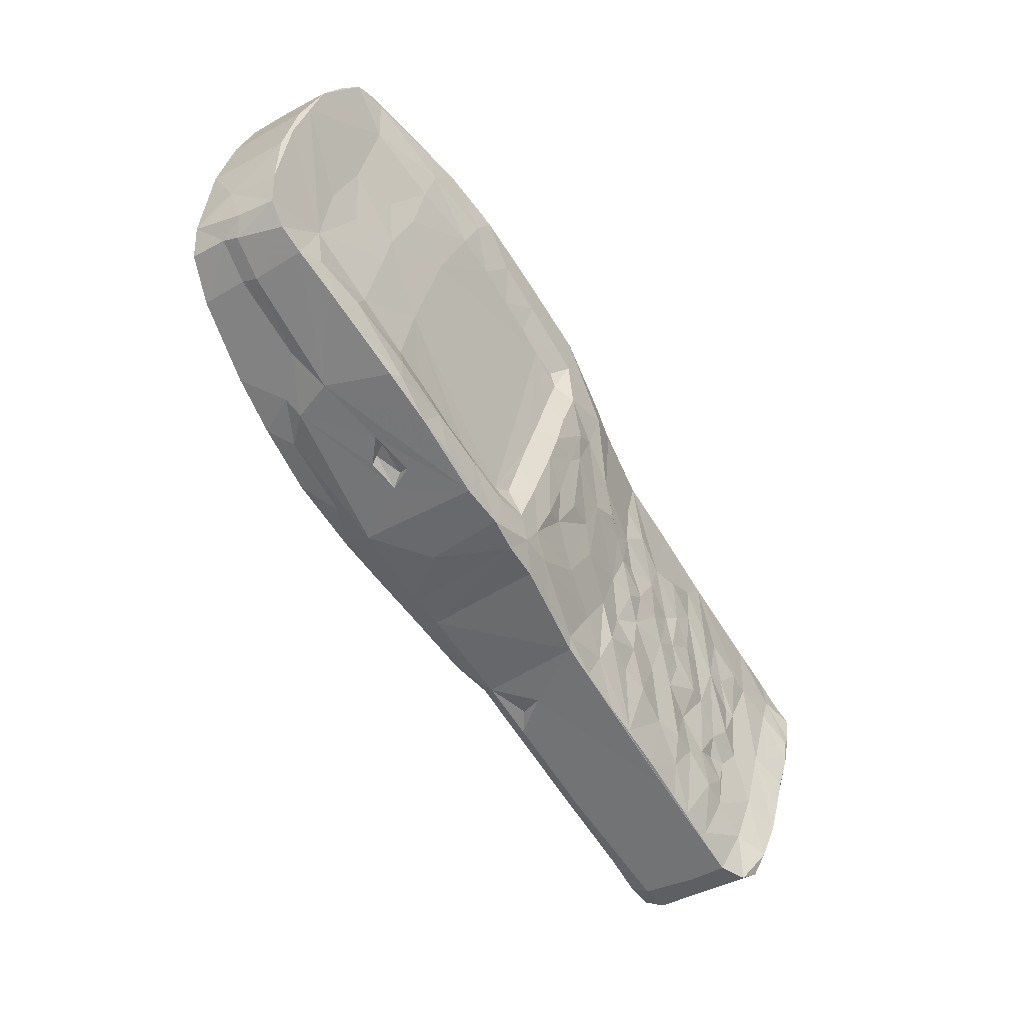
<metadata>
{"format":"obj","ext":"obj","renderer":"f3d","projection":"perspective","resolution":1024,"background":"white","views":[{"elev":45.4,"azim":-50.9,"up":"+Z"}]}
</metadata>
<code>
v -0.09434 -0.2065 -0.2294
v -0.09727 -0.1924 -0.2348
v -0.1028 -0.1969 -0.2095
v -0.08423 -0.2242 -0.1895
v -0.07727 -0.2305 -0.2087
v -0.05852 -0.255 -0.1882
v -0.07734 -0.21 -0.2381
v -0.08249 -0.1952 -0.246
v -0.04422 -0.2569 -0.1977
v -0.02367 -0.2503 -0.2027
v -0.04067 -0.2086 -0.2386
v -0.05401 -0.1951 -0.2502
v -0.02648 -0.2528 -0.1946
v 0.004078 -0.2412 -0.2034
v 0.02563 -0.2297 -0.215
v -0.01143 -0.2047 -0.2381
v -0.07095 -0.2424 -0.1724
v -0.07386 -0.2218 -0.1458
v -0.06658 -0.2219 -0.1497
v -0.07963 -0.1898 -0.1062
v -0.07741 -0.1978 -0.1144
v -0.07303 -0.2085 -0.1289
v -0.05308 -0.1814 -0.1115
v -0.03354 -0.2322 -0.18
v -0.02957 -0.21 -0.161
v -0.03068 -0.1989 -0.1445
v -0.0106 -0.1968 -0.1617
v -0.1046 -0.1835 -0.216
v -0.09303 -0.1858 -0.237
v -0.09443 -0.1769 -0.2289
v -0.1073 -0.1653 -0.1918
v -0.1007 -0.1457 -0.188
v -0.0739 -0.1463 -0.2095
v -0.05102 -0.1713 -0.2519
v -0.03532 -0.1436 -0.2402
v -0.02751 -0.1678 -0.2603
v -0.02303 -0.1851 -0.2553
v -0.007914 -0.1625 -0.2655
v 0.009352 -0.1194 -0.2493
v -0.01124 -0.08417 -0.1924
v -0.1222 -0.08734 -0.07923
v -0.125 -0.05233 -0.05452
v -0.1173 -0.08431 -0.06213
v -0.1119 -0.07714 -0.1043
v -0.1269 -0.06054 -0.04577
v -0.1209 -0.03373 -0.04952
v -0.132 -0.03121 -0.03651
v -0.1334 -0.04071 -0.01859
v -0.09206 -0.1066 0.00266
v -0.1401 -0.01959 0.01199
v -0.1444 -0.004153 0.005221
v -0.1293 0.01696 0.01438
v -0.116 -0.05428 -0.07571
v -0.1146 -0.1344 -0.1378
v -0.1134 -0.1246 -0.1438
v -0.08031 -0.1775 -0.08742
v -0.1068 -0.1103 -0.1444
v -0.06827 -0.03435 -0.0926
v -0.02666 -0.1767 -0.1248
v -0.04255 -0.1566 -0.08925
v -0.03168 -0.1675 -0.1073
v -0.01155 -0.178 -0.1392
v -0.005398 -0.1543 -0.1207
v -0.0001473 -0.1364 -0.09997
v -0.08195 -0.1564 -0.0614
v -0.08602 -0.1425 -0.0436
v -0.1115 -0.0926 -0.04797
v -0.09823 -0.07341 0.06639
v -0.08836 -0.1217 -0.01721
v -0.06666 -0.1154 -0.02332
v -0.08708 -0.1026 0.01005
v -0.05311 -0.09326 -0.005724
v -0.04021 -0.1382 -0.06619
v -0.04499 -0.1245 -0.04942
v -0.04026 -0.107 -0.02971
v -0.008231 -0.1238 -0.08227
v -0.0192 -0.1133 -0.05732
v -0.01419 -0.09258 -0.04214
v -0.02222 -0.08444 -0.02096
v 0.0116 0.00396 -0.1143
v -0.008363 -0.06041 0.005024
v -0.1457 -0.005144 0.03076
v -0.1346 -0.01398 0.07349
v -0.1047 -0.06115 0.08977
v -0.1137 -0.03067 0.1354
v -0.156 0.02857 0.08337
v -0.1385 0.01706 0.1273
v -0.1309 0.01083 0.1446
v -0.1177 0.006013 0.1842
v -0.09433 -0.08903 0.03689
v -0.07669 -0.06984 0.05995
v -0.1078 -0.0497 0.1121
v -0.08489 -0.06023 0.08168
v -0.08602 -0.03829 0.1083
v -0.06578 -0.05431 0.0714
v -0.07349 -0.04566 0.08913
v -0.08242 -0.02 0.1148
v -0.07408 -0.02142 0.1018
v -0.06085 -0.02321 0.08983
v -0.04609 -0.07085 0.02519
v -0.02838 -0.04503 0.04601
v -0.03603 -0.04295 0.06128
v 0.007678 -0.04388 0.01377
v -0.03851 -0.0299 0.07849
v -0.005105 -0.02819 0.05101
v -0.03099 -0.008409 0.08242
v 0.003792 -0.01053 0.06689
v -0.005338 0.004303 0.07592
v 0.085 0.06749 0.07337
v -0.11 -0.03211 0.135
v -0.09158 -0.01642 0.1379
v -0.1135 -0.01282 0.1603
v -0.09687 0.008892 0.1714
v -0.08108 0.001519 0.1352
v -0.08455 0.01134 0.1506
v -0.1135 0.02816 0.2086
v -0.05069 0.05517 -0.006849
v 0.03364 0.09561 -0.02923
v -0.1553 0.02423 0.04361
v -0.1622 0.04613 0.07101
v -0.1438 0.08888 0.09744
v -0.1685 0.07992 0.112
v -0.1603 0.05336 0.09914
v -0.1177 0.103 0.09277
v -0.1474 0.1238 0.1499
v -0.1589 0.08415 0.1721
v -0.1422 0.03332 0.143
v -0.1366 0.03434 0.1648
v -0.1313 0.01766 0.1367
v -0.137 0.03408 0.1473
v -0.1334 0.03118 0.157
v -0.1455 0.07117 0.198
v -0.1214 0.03147 0.2146
v -0.1642 0.08728 0.1463
v -0.159 0.09669 0.1796
v -0.1709 0.1066 0.153
v -0.1473 0.09909 0.2135
v -0.1693 0.1302 0.1863
v -0.09357 0.1507 0.1362
v -0.1161 0.1585 0.1744
v -0.1487 0.1729 0.2295
v -0.1632 0.1627 0.2353
v -0.123 0.1854 0.2235
v -0.06602 0.1273 0.07741
v -0.08708 0.03462 0.181
v -0.1002 0.03893 0.2062
v -0.09023 0.04988 0.2027
v -0.04651 0.07512 0.1927
v -0.09063 0.08106 0.2343
v -0.03885 0.1095 0.2231
v 0.02537 0.1118 0.1758
v -0.01568 0.1227 0.2187
v 0.01487 0.1673 0.05758
v -0.04563 0.1742 0.1243
v -0.01278 0.1905 0.1156
v -0.08383 0.1686 0.1589
v -0.0606 0.1958 0.1748
v -0.07083 0.2117 0.2105
v -0.03886 0.1967 0.1566
v 0.007191 0.2147 0.1358
v -0.01711 0.2159 0.1614
v -0.122 0.0559 0.2395
v -0.1239 0.06979 0.2534
v -0.1473 0.1408 0.2553
v -0.1246 0.08947 0.2712
v -0.1442 0.1301 0.2616
v -0.1253 0.1052 0.2857
v -0.1241 0.1211 0.2984
v -0.1425 0.1607 0.278
v -0.1544 0.1797 0.262
v -0.1394 0.15 0.284
v -0.1168 0.1362 0.3089
v -0.1286 0.1575 0.2932
v -0.1113 0.1825 0.2892
v -0.1394 0.1905 0.2715
v -0.09269 0.2181 0.2743
v -0.1045 0.07401 0.244
v -0.111 0.09983 0.2712
v -0.08855 0.1227 0.2703
v -0.0372 0.1358 0.2454
v -0.04606 0.149 0.2649
v -0.0978 0.152 0.3114
v -0.06599 0.1758 0.3097
v -0.0746 0.2276 0.2685
v -0.05268 0.2375 0.2683
v 0.0003579 0.1679 0.2486
v -0.0106 0.2008 0.2966
v -0.04524 0.1841 0.3054
v -0.02385 0.1991 0.3006
v 0.002363 0.2391 0.269
v -0.01055 0.2408 0.1944
v -0.03933 0.2454 0.2592
v -0.01779 0.2531 0.2572
v 0.01659 0.2675 0.2324
v -0.002007 0.2602 0.2491
v 0.05132 -0.2173 -0.2223
v 0.02643 -0.2301 -0.2082
v 0.01821 -0.1849 -0.2512
v 0.05154 -0.1917 -0.1994
v 0.1078 -0.1844 -0.2385
v 0.08038 -0.1595 -0.2618
v 0.05339 -0.2163 -0.2142
v 0.08164 -0.2031 -0.223
v 0.005803 -0.2155 -0.1895
v 0.007212 -0.1869 -0.1668
v 0.02831 -0.1842 -0.1791
v 0.03687 -0.1519 -0.2736
v 0.01871 -0.1468 -0.2723
v 0.04626 -0.1074 -0.2659
v 0.05309 -0.1249 -0.2817
v 0.05849 -0.08151 -0.2441
v 0.09862 -0.1919 -0.2264
v 0.1029 -0.1656 -0.215
v 0.0812 -0.116 -0.2886
v 0.08788 -0.126 -0.2849
v 0.1038 -0.147 -0.2656
v 0.08812 -0.09626 -0.2832
v 0.09601 -0.1026 -0.2866
v 0.08612 -0.07745 -0.2619
v 0.0838 -0.06335 -0.2436
v 0.08014 -0.04664 -0.2232
v 0.09287 -0.03292 -0.2051
v 0.07522 -0.02033 -0.1909
v 0.1223 -0.1683 -0.2465
v 0.1219 -0.1394 -0.2566
v 0.1082 -0.1879 -0.2318
v 0.1232 -0.1557 -0.2242
v 0.09899 -0.1457 -0.1931
v 0.1273 -0.1748 -0.2374
v 0.1361 -0.1578 -0.2393
v 0.1389 -0.1388 -0.2251
v 0.103 -0.1126 -0.2803
v 0.1107 -0.1291 -0.2675
v 0.1092 -0.1322 -0.2613
v 0.1009 -0.08655 -0.2733
v 0.1136 -0.1056 -0.2567
v 0.108 -0.09363 -0.2674
v 0.1198 -0.1225 -0.2535
v 0.1281 -0.1241 -0.24
v 0.1346 -0.1182 -0.1971
v 0.1137 -0.05473 -0.1632
v 0.129 -0.07771 -0.1495
v 0.09822 -0.06604 -0.2453
v 0.1079 -0.08258 -0.2374
v 0.1001 -0.04858 -0.2139
v 0.102 -0.04774 -0.1944
v -0.001103 -0.1802 -0.1543
v 0.01536 -0.1709 -0.1526
v 0.03542 -0.1701 -0.1656
v 0.06537 -0.1326 -0.1503
v 0.02998 -0.1479 -0.1382
v 0.02589 -0.1424 -0.1255
v 0.02297 -0.1266 -0.1077
v 0.01954 -0.112 -0.08516
v 0.03619 -0.1125 -0.1027
v 0.06269 -0.159 -0.1808
v 0.06033 -0.1538 -0.1749
v 0.07415 -0.1378 -0.1636
v 0.09602 -0.1367 -0.1773
v 0.09633 -0.1147 -0.1555
v 0.09117 -0.1064 -0.1381
v 0.05802 -0.1223 -0.1367
v 0.05562 -0.1142 -0.1219
v 0.05281 -0.09355 -0.09821
v 0.0659 -0.09553 -0.1078
v 0.08233 -0.09591 -0.1213
v 0.005262 -0.09717 -0.05924
v 0.03507 -0.09452 -0.07996
v 0.03217 -0.08171 -0.0631
v 0.06802 0.01487 -0.1466
v 0.07633 -0.06603 -0.08114
v 0.08732 -0.07585 -0.09951
v 0.07159 -0.0002365 -0.166
v 0.08982 -0.01583 -0.1836
v 0.0865 0.004209 -0.1594
v 0.01609 -0.08297 -0.04816
v 0.05811 -0.074 -0.07609
v 0.03822 -0.05891 -0.0423
v 0.009373 -0.07057 -0.03163
v 0.04753 -0.04611 -0.03186
v 0.03811 -0.03202 0.0009684
v 0.04675 -0.06122 -0.05646
v 0.06208 -0.04505 -0.04593
v 0.0826 -0.04604 -0.0609
v 0.05263 -0.03675 -0.01807
v 0.08805 -0.02635 -0.04687
v 0.06726 -0.01842 -0.005755
v 0.1042 0.01795 0.01567
v 0.1265 -0.07576 -0.1405
v 0.1064 -0.07794 -0.1239
v 0.1236 -0.03901 -0.09604
v 0.09412 -0.01211 -0.1681
v 0.09667 -0.01125 -0.1459
v 0.08867 0.02073 -0.1282
v 0.1166 -0.003612 -0.05967
v 0.09291 0.01295 -0.1152
v 0.09554 0.01843 -0.09299
v 0.1179 -0.009514 -0.05625
v 0.1134 0.01455 -0.007977
v 0.1209 0.03093 0.001418
v 0.0003983 -0.03735 0.03439
v 0.04677 -0.006952 0.03142
v 0.03245 -0.008953 0.04161
v 0.03035 0.002448 0.05987
v 0.02502 0.01857 0.06752
v 0.07636 0.005909 0.01966
v 0.06512 0.006633 0.03493
v 0.0539 0.0155 0.05463
v 0.06268 0.0503 -0.1032
v 0.06528 0.03732 -0.12
v 0.083 0.01916 -0.1407
v 0.07259 0.06707 -0.09205
v 0.08041 0.04608 -0.1061
v 0.08823 0.0191 -0.1039
v 0.08539 0.0484 -0.08649
v 0.05701 0.1077 -0.035
v 0.08757 0.07087 -0.05149
v 0.07427 0.08513 -0.0725
v 0.08286 0.1131 -0.02788
v 0.07674 0.1181 -0.03565
v 0.0879 0.113 -0.00546
v 0.04278 0.1809 0.04958
v 0.07467 0.1596 0.007061
v 0.08796 0.1393 0.02745
v 0.08266 0.1522 0.01944
v 0.1082 0.05198 -0.01178
v 0.1215 0.03322 0.008669
v 0.1101 0.08274 0.02049
v 0.1189 0.05445 0.01381
v 0.05317 0.03254 0.06047
v 0.08361 0.0287 0.04617
v 0.08177 0.04594 0.05274
v 0.08707 0.05465 0.05747
v 0.08511 0.08063 0.08925
v 0.08344 0.0965 0.1103
v 0.07665 0.1315 0.1584
v 0.08084 0.1143 0.1343
v 0.03713 0.2164 0.1053
v 0.07885 0.1878 0.07415
v 0.08235 0.1798 0.08507
v 0.0677 0.1912 0.04469
v 0.06218 0.2086 0.07341
v 0.07215 0.1769 0.0296
v 0.06783 0.21 0.07541
v 0.0651 0.2266 0.09765
v 0.09713 0.1444 0.07458
v 0.08312 0.1911 0.1097
v 0.08659 0.1987 0.1278
v 0.01381 0.1496 0.2217
v 0.02599 0.1388 0.2042
v 0.06467 0.1607 0.1964
v 0.09709 0.1357 0.156
v 0.08599 0.1686 0.1953
v 0.05953 0.246 0.1337
v 0.08589 0.2058 0.1693
v 0.07176 0.2405 0.1975
v 0.05807 0.1988 0.2373
v 0.09914 0.1865 0.2025
v 0.1083 0.1699 0.1812
v 0.08957 0.2122 0.2256
v 0.07533 0.2325 0.2106
v 0.1056 0.0506 0.05242
v 0.1278 0.06689 0.05272
v 0.1076 0.1101 0.04894
v 0.1089 0.1262 0.08357
v 0.1263 0.08579 0.07232
v 0.1047 0.08736 0.09605
v 0.1221 0.1055 0.1023
v 0.1024 0.1116 0.1255
v 0.1163 0.1444 0.1486
v 0.1148 0.1387 0.1476
v 0.1017 0.1301 0.06496
v 0.09778 0.1305 0.0725
v 0.09779 0.1347 0.08787
v 0.09339 0.1449 0.09105
v 0.1033 0.1427 0.09592
v 0.09579 0.1806 0.1393
v 0.01841 0.2153 0.2886
v 0.04916 0.2262 0.2721
v 0.06993 0.2285 0.2614
v 0.08136 0.2179 0.2423
v 0.08055 0.2263 0.2481
v 0.06076 0.2363 0.1165
v 0.0407 0.2652 0.1799
v 0.04033 0.2768 0.2184
v 0.05423 0.2639 0.1721
v 0.04846 0.2757 0.2033
v 0.06553 0.2489 0.2311
v 0.02839 0.2706 0.2336
v 0.03942 0.2439 0.2558
v 0.05525 0.2528 0.2409
v 0.09978 0.1344 0.07427
f 1 4 3
f 1 5 4
f 5 1 7
f 8 7 1
f 9 6 5
f 9 5 7
f 7 8 12
f 7 12 11
f 9 11 10
f 9 7 11
f 10 14 13
f 11 16 10
f 5 17 4
f 17 19 18
f 4 17 20
f 17 18 20
f 18 22 21
f 22 23 21
f 9 13 6
f 9 10 13
f 6 17 5
f 6 24 17
f 6 13 24
f 17 24 19
f 24 25 19
f 19 25 26
f 25 27 26
f 18 19 22
f 19 26 22
f 2 28 29
f 29 28 30
f 28 2 3
f 2 1 3
f 28 3 31
f 28 32 30
f 8 1 2
f 2 29 8
f 8 29 34
f 30 35 29
f 33 30 32
f 8 34 36
f 12 8 36
f 12 38 37
f 12 36 38
f 29 35 34
f 35 30 33
f 12 37 11
f 37 16 11
f 34 35 36
f 35 33 39
f 39 33 40
f 41 43 45
f 41 45 42
f 45 47 42
f 45 50 48
f 49 50 45
f 47 46 42
f 45 48 47
f 47 48 51
f 48 50 51
f 47 51 52
f 47 52 46
f 4 20 3
f 31 3 54
f 28 31 32
f 32 31 55
f 3 20 54
f 18 21 20
f 20 21 56
f 32 57 33
f 31 54 55
f 55 57 32
f 33 57 58
f 55 44 57
f 54 41 55
f 22 59 23
f 21 23 56
f 23 61 60
f 22 26 59
f 23 59 61
f 59 26 62
f 56 66 20
f 56 60 65
f 56 65 66
f 54 20 67
f 54 67 41
f 67 43 41
f 20 66 49
f 66 69 49
f 65 70 66
f 66 70 69
f 49 69 71
f 70 71 69
f 70 72 71
f 23 60 56
f 65 73 74
f 60 73 65
f 60 76 73
f 73 77 74
f 76 77 73
f 77 75 74
f 75 77 78
f 74 75 65
f 70 65 75
f 70 79 72
f 70 75 79
f 55 42 44
f 55 41 42
f 44 53 57
f 57 53 58
f 33 58 40
f 58 80 40
f 43 67 45
f 44 42 53
f 20 49 67
f 67 49 45
f 53 42 46
f 46 52 53
f 75 78 79
f 84 82 50
f 50 82 51
f 84 83 82
f 83 85 86
f 85 87 86
f 85 88 87
f 49 71 90
f 90 68 49
f 49 68 50
f 50 68 84
f 72 91 71
f 90 91 68
f 90 71 91
f 84 92 83
f 84 68 93
f 84 93 92
f 68 91 93
f 91 95 93
f 93 94 92
f 93 96 94
f 92 85 83
f 96 98 94
f 96 99 98
f 94 98 97
f 72 100 91
f 100 95 91
f 100 101 95
f 72 79 100
f 79 81 100
f 100 103 101
f 95 101 102
f 93 95 96
f 95 102 104
f 95 104 96
f 96 104 99
f 106 99 104
f 102 107 104
f 104 108 106
f 106 98 99
f 106 108 98
f 98 108 109
f 92 110 85
f 94 111 92
f 110 92 111
f 85 110 112
f 112 89 85
f 111 113 110
f 110 113 112
f 94 97 111
f 111 97 114
f 97 98 114
f 111 114 115
f 111 115 113
f 112 113 89
f 89 113 116
f 53 52 58
f 58 52 117
f 80 58 117
f 80 117 118
f 51 82 119
f 51 119 52
f 119 86 120
f 119 82 86
f 119 121 52
f 83 86 82
f 120 123 122
f 120 86 123
f 120 121 119
f 120 122 121
f 122 125 121
f 121 124 52
f 124 121 125
f 86 87 126
f 87 127 126
f 127 87 130
f 87 129 130
f 87 88 129
f 127 130 128
f 128 131 88
f 129 131 130
f 129 88 131
f 88 85 128
f 130 131 128
f 127 128 126
f 85 132 128
f 132 85 89
f 89 133 132
f 128 132 126
f 86 134 123
f 86 126 134
f 123 134 122
f 122 136 125
f 122 134 136
f 126 135 134
f 134 135 136
f 126 137 135
f 126 132 137
f 136 135 138
f 135 137 138
f 136 138 125
f 125 140 139
f 138 142 141
f 138 141 125
f 125 141 143
f 140 125 143
f 52 144 117
f 52 124 144
f 117 144 118
f 89 116 133
f 116 113 146
f 115 145 113
f 146 113 145
f 115 148 145
f 145 147 146
f 147 145 148
f 148 149 147
f 114 98 148
f 114 148 115
f 98 151 148
f 149 148 150
f 150 148 152
f 151 152 148
f 125 139 124
f 124 139 144
f 144 153 118
f 153 144 155
f 144 154 155
f 140 156 139
f 139 154 144
f 139 156 154
f 140 143 158
f 140 157 156
f 140 158 157
f 156 159 154
f 156 157 159
f 154 160 155
f 154 159 160
f 159 157 161
f 158 161 157
f 133 163 132
f 133 162 163
f 163 165 132
f 132 167 166
f 132 166 137
f 132 165 167
f 137 142 138
f 137 164 142
f 137 166 164
f 142 164 169
f 142 169 170
f 164 166 171
f 164 171 169
f 167 168 166
f 166 168 171
f 168 172 171
f 171 173 169
f 171 172 173
f 142 170 141
f 141 170 143
f 143 170 175
f 143 175 176
f 170 169 175
f 169 173 175
f 173 174 175
f 133 116 162
f 162 116 177
f 146 177 116
f 146 147 177
f 162 177 163
f 147 149 177
f 177 178 163
f 165 163 178
f 177 149 178
f 149 179 178
f 149 150 179
f 150 180 179
f 165 178 167
f 167 178 179
f 179 180 181
f 167 179 168
f 179 172 168
f 179 182 172
f 173 172 174
f 172 182 174
f 143 176 184
f 143 184 158
f 175 174 176
f 174 183 176
f 174 182 183
f 150 152 180
f 180 152 186
f 180 186 181
f 181 187 179
f 179 187 188
f 179 188 182
f 186 187 181
f 182 188 183
f 189 183 188
f 183 185 176
f 185 183 189
f 190 185 189
f 188 187 189
f 158 191 161
f 158 184 192
f 176 185 184
f 158 192 191
f 192 184 185
f 192 185 193
f 185 190 193
f 191 192 194
f 192 193 195
f 16 15 10
f 15 14 10
f 15 16 196
f 15 197 14
f 196 16 198
f 14 197 199
f 196 201 200
f 15 196 202
f 15 202 197
f 197 202 199
f 196 200 203
f 196 203 202
f 202 203 199
f 24 13 204
f 13 14 204
f 24 204 25
f 204 205 25
f 25 205 27
f 14 199 204
f 205 204 206
f 204 199 206
f 37 207 198
f 38 207 37
f 38 208 207
f 16 37 198
f 35 39 36
f 38 36 208
f 36 39 208
f 208 39 209
f 208 210 207
f 209 39 211
f 39 40 211
f 207 201 198
f 201 196 198
f 203 212 213
f 203 213 199
f 207 210 214
f 208 209 210
f 207 214 215
f 201 207 215
f 201 215 216
f 210 209 217
f 210 217 214
f 214 217 218
f 209 211 219
f 219 211 220
f 209 219 217
f 220 211 221
f 221 211 223
f 221 223 222
f 216 224 201
f 216 225 224
f 200 226 203
f 203 226 212
f 212 227 213
f 200 201 224
f 199 213 228
f 213 227 228
f 229 200 224
f 212 226 227
f 200 229 226
f 226 229 227
f 224 225 230
f 224 230 229
f 229 230 227
f 227 230 231
f 215 232 216
f 233 225 216
f 216 232 233
f 215 214 218
f 218 232 215
f 217 235 218
f 218 235 232
f 232 235 237
f 232 237 236
f 234 225 233
f 234 238 225
f 234 233 238
f 233 232 238
f 232 236 238
f 225 238 239
f 230 225 231
f 225 239 231
f 227 240 228
f 231 240 227
f 238 236 239
f 236 241 239
f 239 242 231
f 217 219 235
f 219 243 235
f 237 244 236
f 237 245 244
f 237 235 245
f 236 244 241
f 243 245 235
f 219 220 243
f 220 221 243
f 221 222 243
f 245 243 222
f 244 245 246
f 241 244 246
f 27 247 62
f 27 205 247
f 205 248 247
f 206 248 205
f 206 249 248
f 248 249 250
f 26 27 62
f 59 63 61
f 59 62 63
f 247 248 62
f 248 251 62
f 62 251 63
f 61 63 64
f 63 252 64
f 251 252 63
f 248 250 251
f 64 252 253
f 64 253 254
f 253 252 255
f 253 255 254
f 206 256 249
f 199 256 206
f 249 256 257
f 249 257 250
f 199 228 256
f 256 228 259
f 257 256 258
f 257 258 250
f 258 260 250
f 256 259 258
f 250 260 261
f 252 251 263
f 252 263 255
f 262 263 251
f 251 250 262
f 263 265 255
f 255 265 264
f 250 266 262
f 262 266 263
f 250 261 266
f 266 265 263
f 60 64 76
f 61 64 60
f 64 254 76
f 76 254 267
f 254 268 267
f 76 267 77
f 78 77 267
f 268 269 267
f 254 255 264
f 264 268 254
f 40 80 211
f 265 271 264
f 265 272 271
f 265 266 272
f 211 80 270
f 270 223 211
f 223 270 273
f 273 274 223
f 273 275 274
f 78 267 276
f 267 269 276
f 79 78 279
f 78 276 279
f 79 279 81
f 279 276 278
f 278 280 279
f 279 280 281
f 279 281 81
f 281 103 81
f 268 264 277
f 268 277 269
f 269 277 282
f 276 269 278
f 269 282 278
f 282 277 283
f 283 278 282
f 264 271 277
f 271 284 277
f 277 284 283
f 278 283 280
f 280 285 281
f 283 284 286
f 280 287 285
f 285 287 281
f 280 283 287
f 283 286 287
f 259 228 260
f 258 259 260
f 231 242 240
f 240 289 228
f 228 289 260
f 261 290 266
f 240 242 289
f 239 241 242
f 261 289 290
f 261 260 289
f 266 290 272
f 290 289 291
f 289 242 291
f 241 291 242
f 246 245 292
f 223 274 222
f 222 274 245
f 274 292 245
f 246 292 293
f 246 293 241
f 292 294 293
f 292 274 275
f 292 275 294
f 293 294 296
f 293 296 241
f 296 297 241
f 241 295 291
f 290 271 272
f 290 291 271
f 271 291 298
f 284 271 298
f 284 298 286
f 297 295 241
f 291 295 298
f 286 299 287
f 287 299 288
f 286 298 299
f 298 300 299
f 298 295 300
f 100 81 103
f 103 301 101
f 101 301 105
f 102 101 105
f 301 103 302
f 281 302 103
f 302 303 301
f 301 303 105
f 105 303 107
f 303 304 107
f 105 107 102
f 104 107 108
f 305 108 107
f 107 304 305
f 281 306 302
f 281 287 306
f 302 306 307
f 303 307 304
f 302 307 303
f 304 307 308
f 287 288 306
f 270 311 273
f 273 311 275
f 311 294 275
f 270 80 309
f 270 309 310
f 270 310 311
f 310 313 311
f 296 294 314
f 294 315 314
f 310 309 313
f 309 312 313
f 294 313 315
f 313 312 315
f 80 118 309
f 316 312 309
f 309 118 316
f 312 316 318
f 312 318 315
f 316 320 318
f 315 318 319
f 318 320 319
f 317 315 321
f 315 319 321
f 118 153 322
f 118 322 316
f 316 322 323
f 320 316 323
f 319 324 321
f 319 320 323
f 319 323 325
f 319 325 324
f 311 313 294
f 296 314 297
f 314 315 297
f 297 326 295
f 315 317 297
f 297 317 326
f 299 327 288
f 299 300 327
f 295 326 300
f 326 329 300
f 317 321 326
f 326 328 329
f 326 321 328
f 321 324 328
f 305 109 108
f 304 308 305
f 308 330 305
f 307 306 331
f 307 331 308
f 308 331 330
f 331 332 330
f 330 109 305
f 332 333 109
f 330 332 109
f 109 334 151
f 98 109 151
f 334 335 151
f 151 335 337
f 153 338 322
f 338 153 155
f 325 339 324
f 323 322 341
f 341 322 342
f 323 341 343
f 323 343 325
f 325 343 339
f 343 341 344
f 343 344 339
f 341 342 344
f 322 338 345
f 322 345 342
f 324 339 340
f 346 340 347
f 339 344 348
f 348 344 345
f 340 339 347
f 339 348 347
f 152 350 349
f 151 350 152
f 350 351 349
f 159 161 160
f 338 155 160
f 151 337 336
f 337 352 336
f 151 336 350
f 336 351 350
f 336 353 351
f 348 345 354
f 348 354 356
f 348 356 355
f 351 353 357
f 360 355 361
f 288 331 306
f 331 362 332
f 332 362 333
f 288 362 331
f 288 363 362
f 300 329 327
f 288 327 363
f 329 363 327
f 333 362 109
f 329 328 363
f 363 328 366
f 328 364 366
f 109 362 334
f 334 362 367
f 362 363 367
f 334 367 335
f 363 368 367
f 363 366 368
f 366 364 365
f 366 365 370
f 366 370 368
f 335 369 337
f 335 367 369
f 367 368 369
f 369 368 371
f 328 324 364
f 364 372 365
f 364 324 372
f 372 324 346
f 392 372 346
f 373 372 392
f 392 375 374
f 346 375 392
f 372 373 365
f 374 365 392
f 392 365 373
f 374 375 376
f 374 376 365
f 376 375 346
f 346 324 340
f 346 347 376
f 376 347 377
f 337 369 352
f 369 371 352
f 365 377 370
f 365 376 377
f 371 359 352
f 371 370 359
f 368 370 371
f 336 352 353
f 352 359 353
f 353 359 358
f 347 348 377
f 377 348 355
f 377 355 359
f 370 377 359
f 360 358 359
f 355 360 359
f 152 349 186
f 186 357 187
f 187 357 378
f 190 189 378
f 187 378 189
f 349 351 186
f 351 357 186
f 357 380 378
f 353 358 381
f 357 353 381
f 357 381 380
f 358 382 381
f 358 360 382
f 345 338 383
f 342 345 344
f 338 160 384
f 161 191 160
f 160 191 384
f 191 194 384
f 384 194 385
f 338 384 354
f 383 338 354
f 384 386 354
f 345 383 354
f 354 386 356
f 384 385 387
f 384 387 386
f 356 386 387
f 356 361 355
f 356 388 361
f 387 388 356
f 385 388 387
f 192 195 194
f 194 195 389
f 193 190 195
f 190 389 195
f 190 390 389
f 190 378 390
f 390 378 379
f 194 389 385
f 380 391 390
f 380 390 379
f 388 385 391
f 389 390 391
f 360 388 382
f 361 388 360
f 382 388 391
f 382 391 380
f 380 381 382
f 380 379 378
f 389 391 385

</code>
